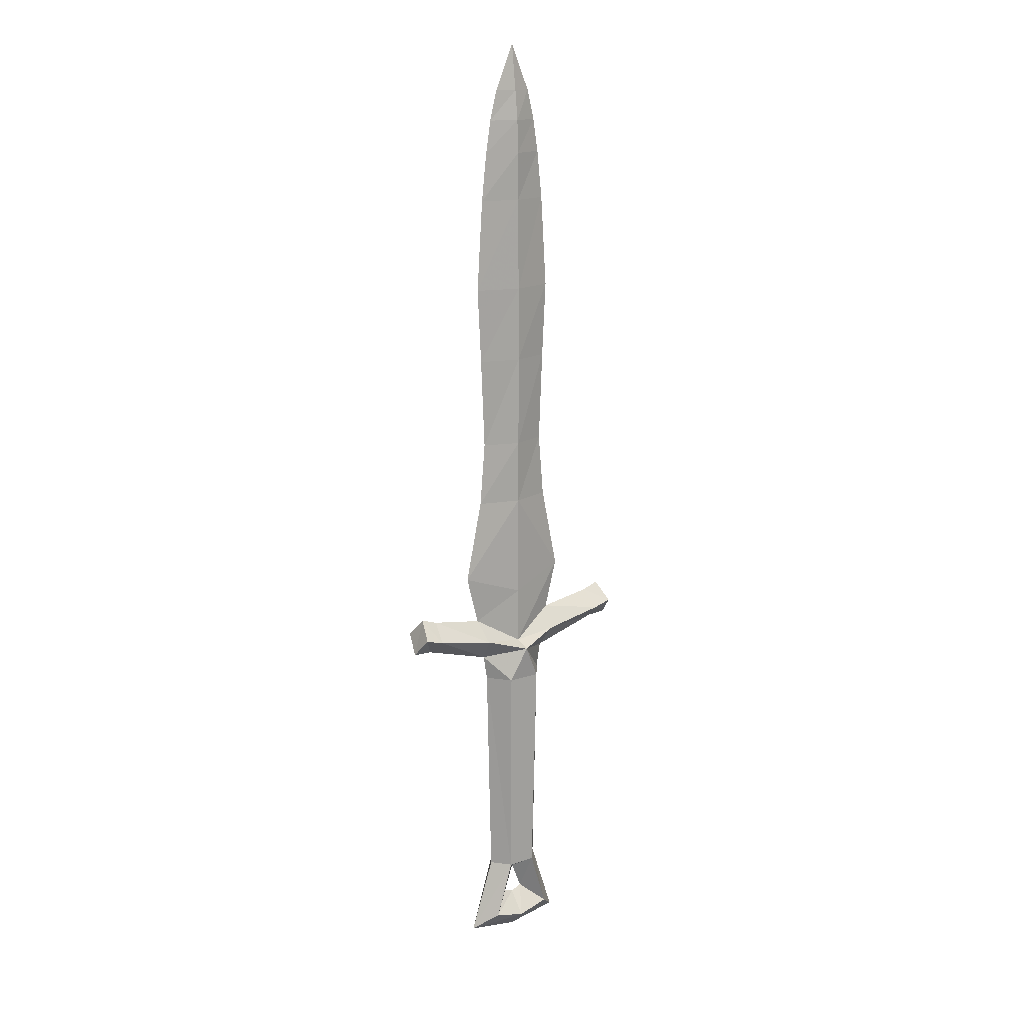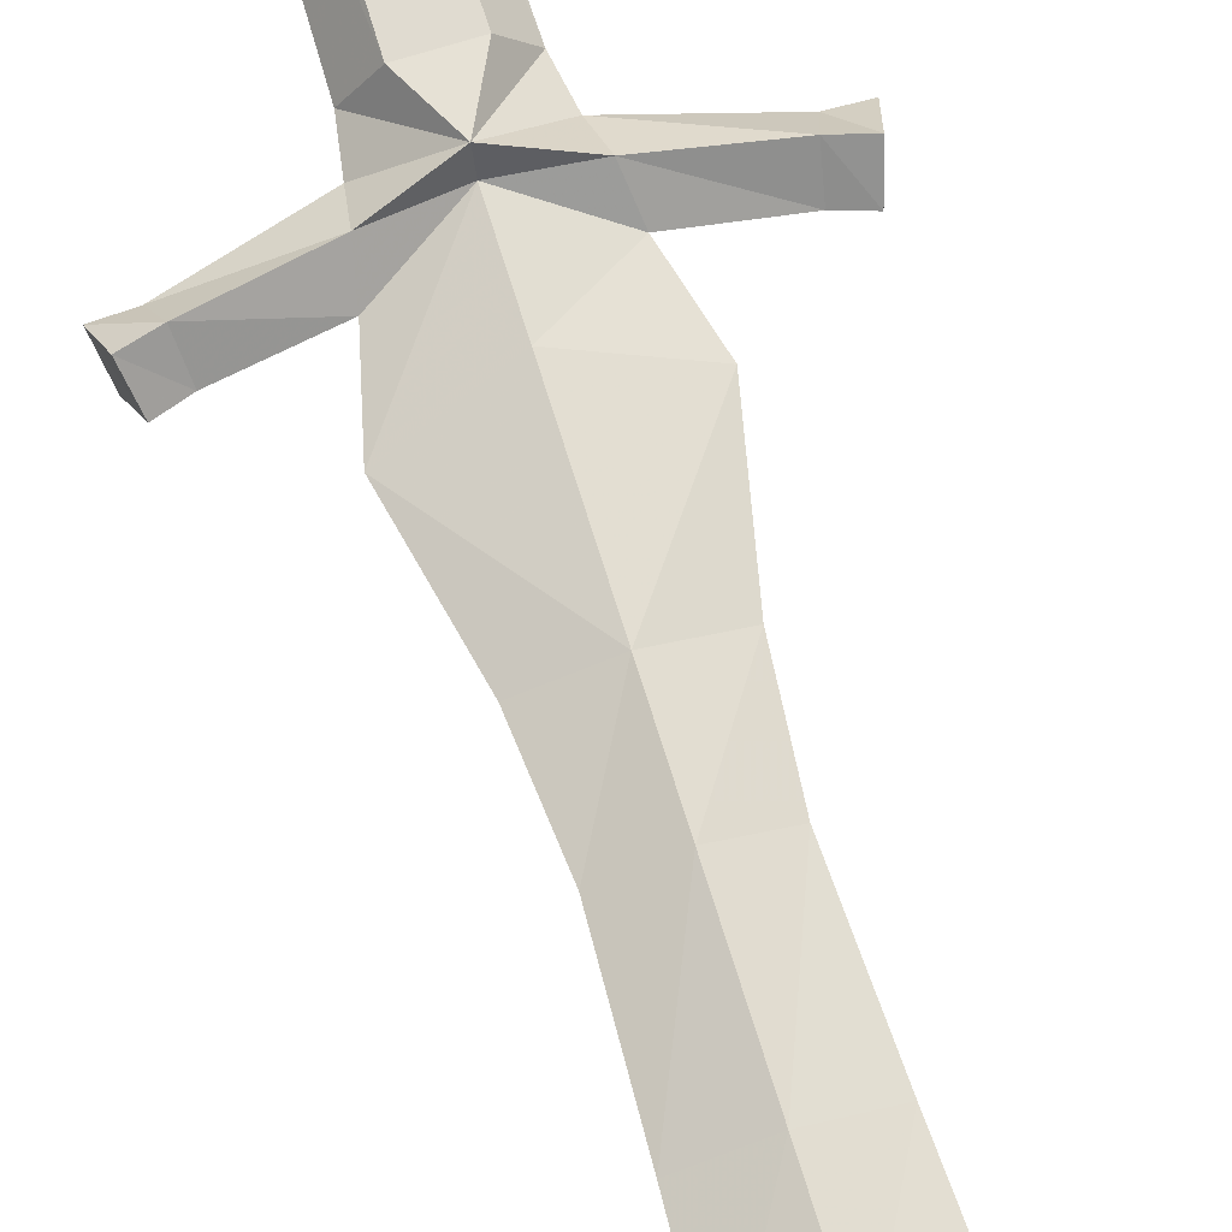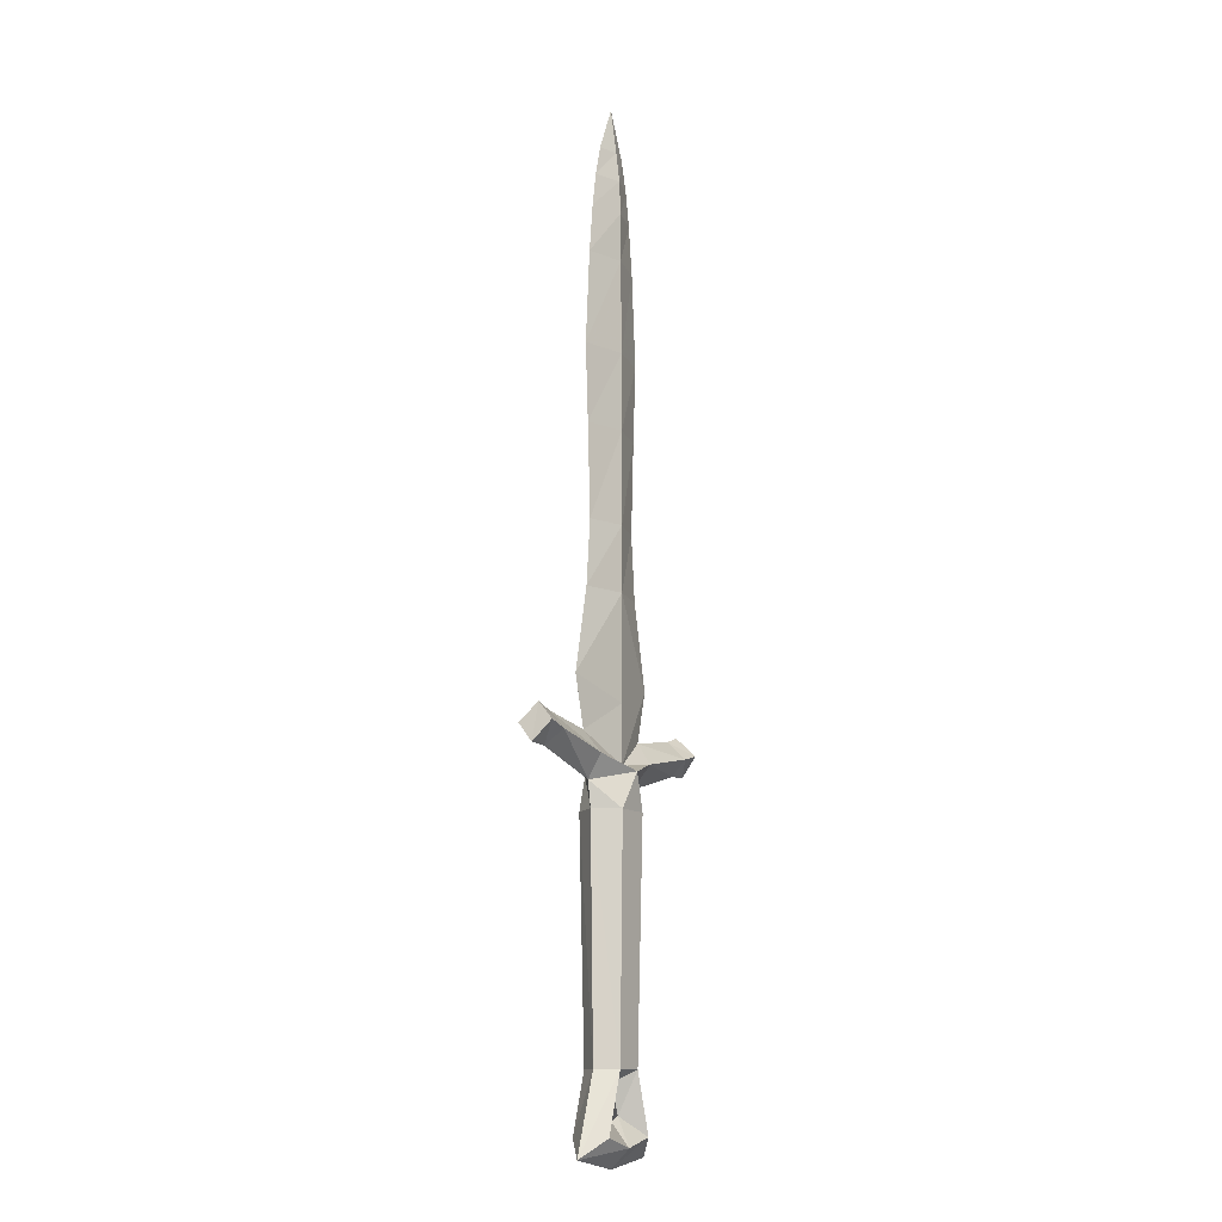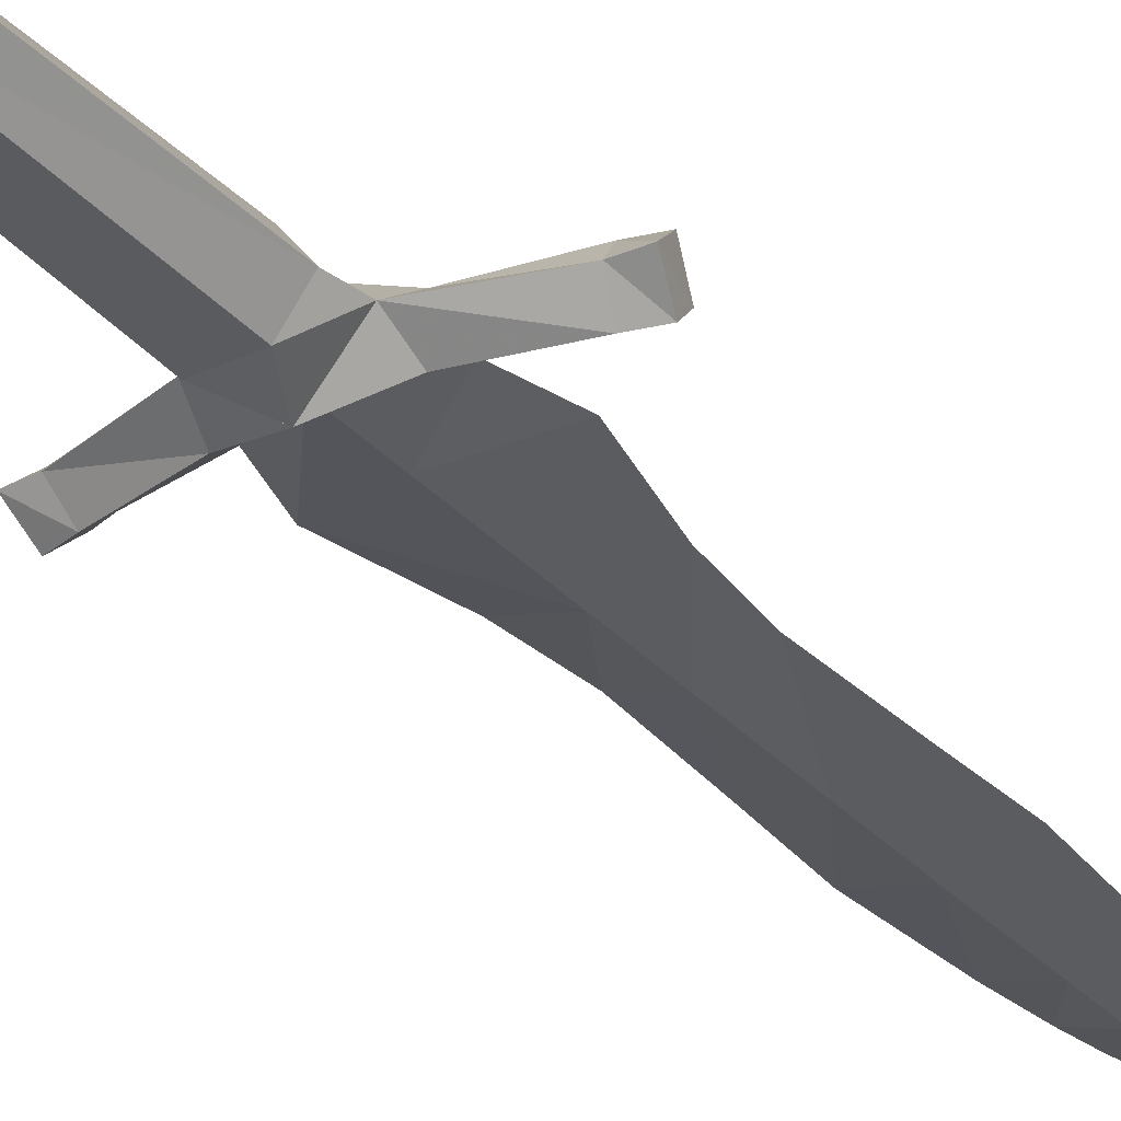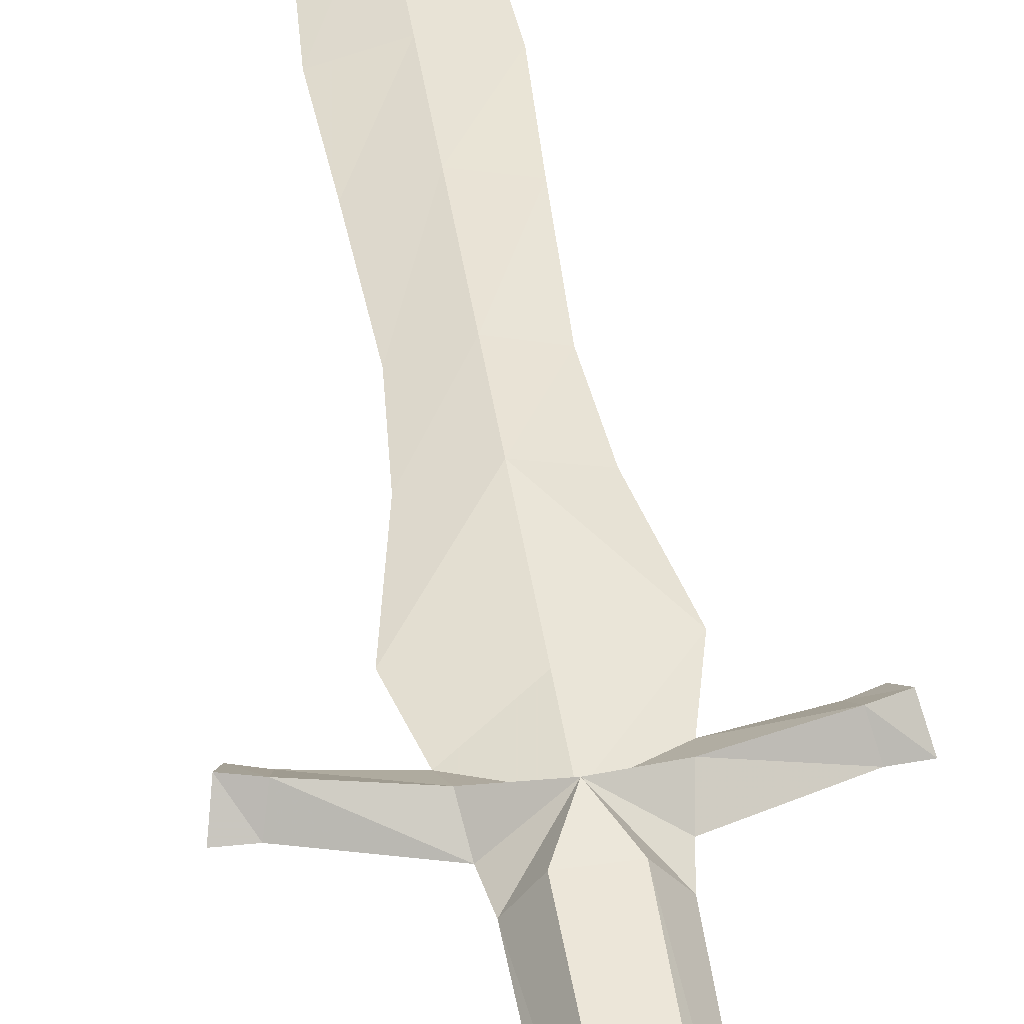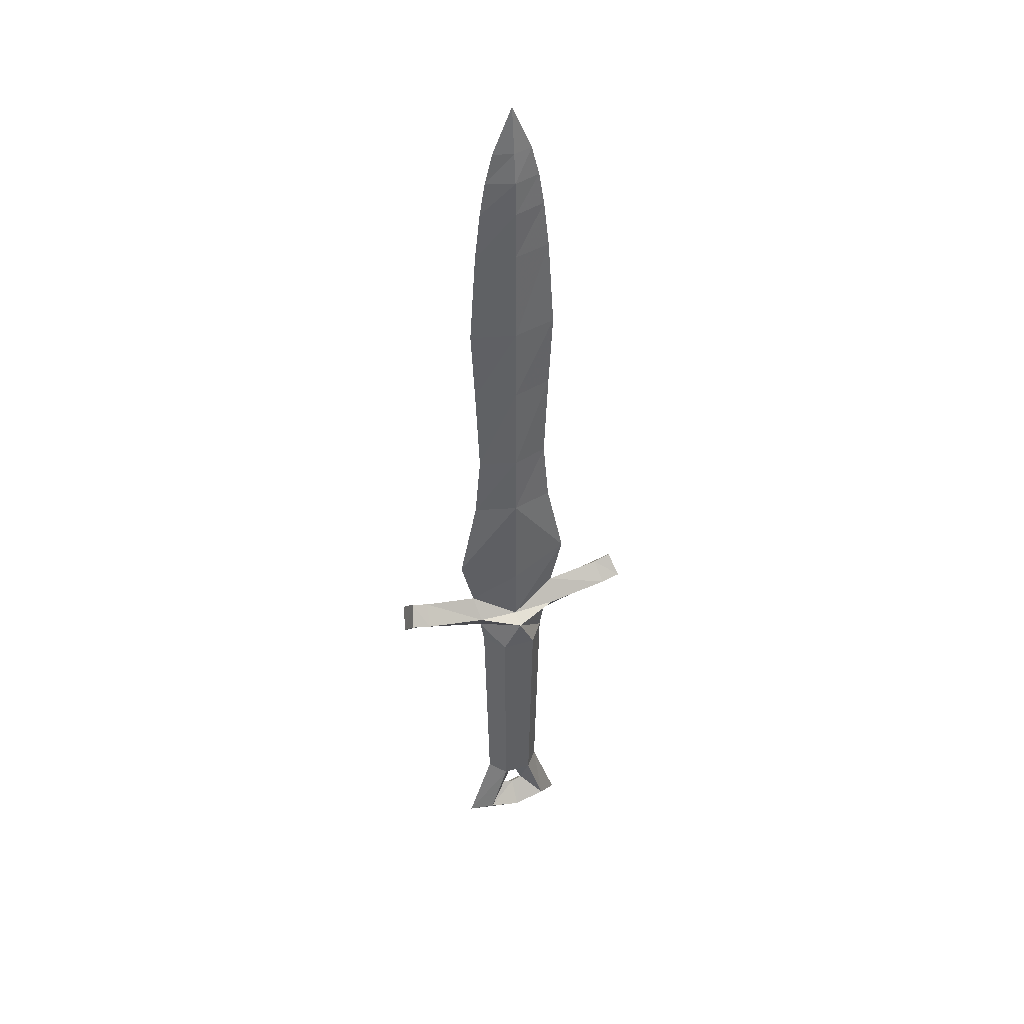
<metadata>
{"format":"obj","ext":"obj","renderer":"f3d","projection":"perspective","resolution":1024,"background":"white","views":[{"elev":15.4,"azim":144.2,"up":"+Y"},{"elev":71.1,"azim":162.8,"up":"+Z"},{"elev":-12.7,"azim":121.8,"up":"+Y"},{"elev":-31.5,"azim":33.8,"up":"+Z"},{"elev":47.4,"azim":-9.0,"up":"+Z"},{"elev":41.9,"azim":159.7,"up":"+Y"}]}
</metadata>
<code>
o KingdomShortsword_Cube.001
v 0.000112 0.607 -0.02401
v 0.000112 0.607 0.02399
v 0.08444 0.607 -8e-06
v -0.08421 0.607 -8e-06
v -0.07279 0.7359 -8e-06
v 0.07301 0.7359 -8e-06
v 0.000112 0.7359 0.02399
v 0.000112 0.7359 -0.02401
v 0.000112 0.9191 -0.02401
v 0.000112 0.9191 0.02399
v 0.08111 0.9191 -9e-06
v -0.08089 0.9191 -9e-06
v -0.08899 1.072 -9e-06
v 0.08921 1.072 -9e-06
v 0.000113 1.072 0.02399
v 0.000113 1.072 -0.02401
v 0.000113 1.258 -0.02161
v 0.000113 1.258 0.02159
v 0.07693 1.258 -9e-06
v -0.0767 1.258 -9e-06
v -0.06587 1.354 -9e-06
v 0.0661 1.354 -9e-06
v 0.000113 1.354 0.02159
v 0.000113 1.354 -0.02161
v 0.000113 1.421 -0.01921
v 0.000113 1.421 0.01919
v 0.05528 1.421 -9e-06
v -0.05506 1.421 -9e-06
v -0.03965 1.481 -9e-06
v 0.03987 1.481 -9e-06
v 0.000113 1.481 0.01199
v 0.000113 1.481 -0.01201
v 0.000113 1.574 -1e-05
v -0.1199 0.4406 -6e-06
v 0.1201 0.4406 -6e-06
v 0.000112 0.4006 0.02399
v 0.000112 0.4006 -0.024
v 0.000113 0.2855 -0.02375
v 0.000113 0.2855 0.02374
v 0.0941 0.3409 -2e-06
v -0.09388 0.3409 -2e-06
v 0.000113 0.2729 0.05585
v 0.000113 0.2729 -0.05585
v 0.08519 0.298 0.03182
v -0.08496 0.298 0.03182
v 0.08519 0.298 -0.03183
v -0.08496 0.298 -0.03183
v -0.07755 0.2529 -1e-06
v 0.07777 0.2529 -1e-06
v -0.2033 0.359 -2e-06
v -0.21 0.3234 0.035
v -0.21 0.3234 -0.03501
v -0.2197 0.2944 -1e-06
v 0.2035 0.359 -2e-06
v 0.2103 0.3234 0.035
v 0.2103 0.3234 -0.03501
v 0.2199 0.2944 -1e-06
v 0.2587 0.2961 -1e-06
v 0.2486 0.3341 -0.03501
v 0.2486 0.3341 0.035
v 0.2379 0.3704 -2e-06
v -0.2585 0.2961 -1e-06
v -0.2484 0.3341 -0.03501
v -0.2484 0.3341 0.035
v -0.2377 0.3704 -2e-06
v -0.02942 -0.2519 0.03728
v -0.05894 -0.2519 -3e-06
v -0.02942 -0.2519 -0.03728
v 0.02963 -0.2519 -0.03728
v 0.05916 -0.2519 -3e-06
v 0.02963 -0.2519 0.03728
v -0.03445 0.2025 0.04602
v -0.06902 0.2025 -3e-06
v -0.03445 0.2025 -0.04603
v 0.03467 0.2025 -0.04603
v 0.06923 0.2025 -3e-06
v 0.03467 0.2025 0.04602
v 0.000108 -0.2759 -3e-06
v 0.06584 -0.3685 -0.03728
v 0.1101 -0.405 -3e-06
v 0.06584 -0.3685 0.03728
v 0.02307 -0.3321 -3e-06
v -0.06563 -0.3685 0.03728
v -0.1099 -0.405 -3e-06
v -0.06563 -0.3685 -0.03728
v -0.02285 -0.3321 -3e-06
v 0.000108 -0.3865 0.03728
v 0.000108 -0.3411 -3e-06
v 0.000108 -0.423 -3e-06
v 0.000108 -0.3865 -0.03728
v 0.000112 0.607 -0.02401
v 0.000112 0.4006 -0.024
v 0.000113 0.2855 -0.02375
v 0.000113 0.2855 -0.02375
v -0.09388 0.3409 -2e-06
v -0.09388 0.3409 -2e-06
v -0.09388 0.3409 -2e-06
v -0.1199 0.4406 -6e-06
v -0.08421 0.607 -8e-06
v -0.07279 0.7359 -8e-06
v -0.08089 0.9191 -9e-06
v -0.08899 1.072 -9e-06
v -0.0767 1.258 -9e-06
v -0.06587 1.354 -9e-06
v -0.05506 1.421 -9e-06
v -0.03965 1.481 -9e-06
v 0.000113 1.574 -1e-05
v 0.000113 1.574 -1e-05
v 0.03987 1.481 -9e-06
v 0.05528 1.421 -9e-06
v 0.0661 1.354 -9e-06
v 0.07693 1.258 -9e-06
v 0.08921 1.072 -9e-06
v 0.08111 0.9191 -9e-06
v 0.07301 0.7359 -8e-06
v 0.08444 0.607 -8e-06
v 0.1201 0.4406 -6e-06
v 0.0941 0.3409 -2e-06
v 0.000113 1.481 -0.01201
v 0.000113 1.421 -0.01921
v 0.000113 1.354 -0.02161
v 0.000113 1.258 -0.02161
v 0.000113 1.072 -0.02401
v 0.000112 0.9191 -0.02401
v 0.000112 0.7359 -0.02401
v 0.000113 0.2855 0.02374
v 0.000113 0.2855 0.02374
v 0.000112 0.4006 0.02399
v 0.000112 0.607 0.02399
v 0.000112 0.7359 0.02399
v 0.000112 0.9191 0.02399
v 0.000113 1.072 0.02399
v 0.000113 1.258 0.02159
v 0.000113 1.354 0.02159
v 0.000113 1.421 0.01919
v 0.000113 1.481 0.01199
v 0.000113 1.574 -1e-05
v 0.0941 0.3409 -2e-06
v 0.0941 0.3409 -2e-06
v 0.2035 0.359 -2e-06
v 0.2379 0.3704 -2e-06
v 0.2379 0.3704 -2e-06
v 0.2486 0.3341 -0.03501
v 0.2486 0.3341 -0.03501
v 0.2103 0.3234 -0.03501
v 0.08519 0.298 -0.03183
v 0.000113 0.2729 -0.05585
v 0.000113 0.2729 -0.05585
v -0.07755 0.2529 -1e-06
v -0.07755 0.2529 -1e-06
v -0.2197 0.2944 -1e-06
v -0.2585 0.2961 -1e-06
v -0.2585 0.2961 -1e-06
v -0.2484 0.3341 0.035
v -0.2484 0.3341 0.035
v -0.21 0.3234 0.035
v -0.08496 0.298 0.03182
v 0.000113 0.2729 0.05585
v -0.2377 0.3704 -2e-06
v -0.2377 0.3704 -2e-06
v -0.2033 0.359 -2e-06
v -0.2484 0.3341 -0.03501
v 0.000113 0.2729 0.05585
v 0.000113 0.2729 0.05585
v 0.08519 0.298 0.03182
v 0.2103 0.3234 0.035
v 0.2486 0.3341 0.035
v 0.07777 0.2529 -1e-06
v 0.2587 0.2961 -1e-06
v 0.2587 0.2961 -1e-06
v 0.2199 0.2944 -1e-06
v 0.07777 0.2529 -1e-06
v 0.2486 0.3341 0.035
v 0.000113 0.2729 -0.05585
v -0.08496 0.298 -0.03183
v -0.21 0.3234 -0.03501
v -0.2484 0.3341 -0.03501
v 0.1101 -0.405 -3e-06
v 0.1101 -0.405 -3e-06
v 0.1101 -0.405 -3e-06
v 0.000108 -0.423 -3e-06
v -0.1099 -0.405 -3e-06
v -0.1099 -0.405 -3e-06
v -0.1099 -0.405 -3e-06
v -0.06563 -0.3685 0.03728
v -0.06563 -0.3685 0.03728
v 0.000108 -0.3865 0.03728
v 0.06584 -0.3685 0.03728
v -0.06563 -0.3685 -0.03728
v -0.06563 -0.3685 -0.03728
v 0.000108 -0.3865 -0.03728
v 0.06584 -0.3685 -0.03728
v 0.06584 -0.3685 0.03728
v 0.06584 -0.3685 -0.03728
v 0.000108 -0.2759 -3e-06
v 0.02307 -0.3321 -3e-06
v 0.000108 -0.3411 -3e-06
v -0.02285 -0.3321 -3e-06
f 116 1 125
f 116 125 6
f 91 4 100
f 91 100 8
f 99 2 130
f 99 130 5
f 129 3 115
f 129 115 7
f 7 115 11
f 7 11 131
f 5 130 10
f 5 10 101
f 8 100 12
f 8 12 9
f 6 125 124
f 6 124 114
f 114 124 16
f 114 16 14
f 9 12 102
f 9 102 123
f 101 10 132
f 101 132 13
f 131 11 113
f 131 113 15
f 15 113 19
f 15 19 133
f 13 132 18
f 13 18 103
f 123 102 20
f 123 20 17
f 14 16 122
f 14 122 112
f 112 122 24
f 112 24 22
f 17 20 104
f 17 104 121
f 103 18 134
f 103 134 21
f 133 19 111
f 133 111 23
f 23 111 27
f 23 27 135
f 21 134 26
f 21 26 105
f 121 104 28
f 121 28 25
f 22 24 120
f 22 120 110
f 110 120 32
f 110 32 30
f 25 28 106
f 25 106 119
f 105 26 136
f 105 136 29
f 135 27 109
f 135 109 31
f 31 109 33
f 29 136 137
f 119 106 108
f 30 32 107
f 35 128 39
f 35 39 40
f 98 37 38
f 98 38 41
f 36 34 97
f 36 97 127
f 92 117 118
f 92 118 94
f 126 96 45
f 126 45 42
f 93 43 47
f 93 47 95
f 126 42 44
f 126 44 139
f 93 138 46
f 93 46 43
f 45 96 161
f 45 161 51
f 95 47 176
f 95 176 50
f 175 48 151
f 175 151 52
f 150 157 156
f 150 156 53
f 139 44 166
f 139 166 140
f 46 138 54
f 46 54 56
f 49 146 145
f 49 145 57
f 165 172 171
f 165 171 55
f 55 171 58
f 55 58 60
f 57 145 59
f 57 59 170
f 56 54 61
f 56 61 144
f 140 166 167
f 140 167 142
f 53 156 64
f 53 64 62
f 52 151 153
f 52 153 63
f 50 176 177
f 50 177 65
f 51 161 160
f 51 160 155
f 159 162 152
f 159 152 154
f 141 173 169
f 141 169 143
f 158 157 150
f 164 172 165
f 174 48 175
f 148 146 49
f 68 69 195
f 71 66 78
f 69 70 180
f 69 180 79
f 70 71 81
f 70 81 178
f 195 69 194
f 195 194 196
f 71 78 82
f 71 82 193
f 66 67 84
f 66 84 83
f 67 68 85
f 67 85 183
f 78 66 186
f 78 186 86
f 68 195 198
f 68 198 190
f 82 88 87
f 82 87 193
f 88 86 186
f 88 186 87
f 188 187 89
f 188 89 80
f 187 185 184
f 187 184 89
f 194 90 197
f 194 197 196
f 90 190 198
f 90 198 197
f 179 181 191
f 179 191 192
f 181 182 189
f 181 189 191
f 2 99 34
f 2 34 36
f 129 128 35
f 129 35 3
f 1 116 117
f 1 117 92
f 91 37 98
f 91 98 4
f 66 72 73
f 66 73 67
f 67 73 74
f 67 74 68
f 68 74 75
f 68 75 69
f 69 75 76
f 69 76 70
f 70 76 77
f 70 77 71
f 71 77 72
f 71 72 66
f 163 72 77
f 163 77 76
f 163 76 168
f 163 149 73
f 163 73 72
f 147 75 74
f 73 149 147
f 73 147 74
f 75 147 168
f 75 168 76

</code>
